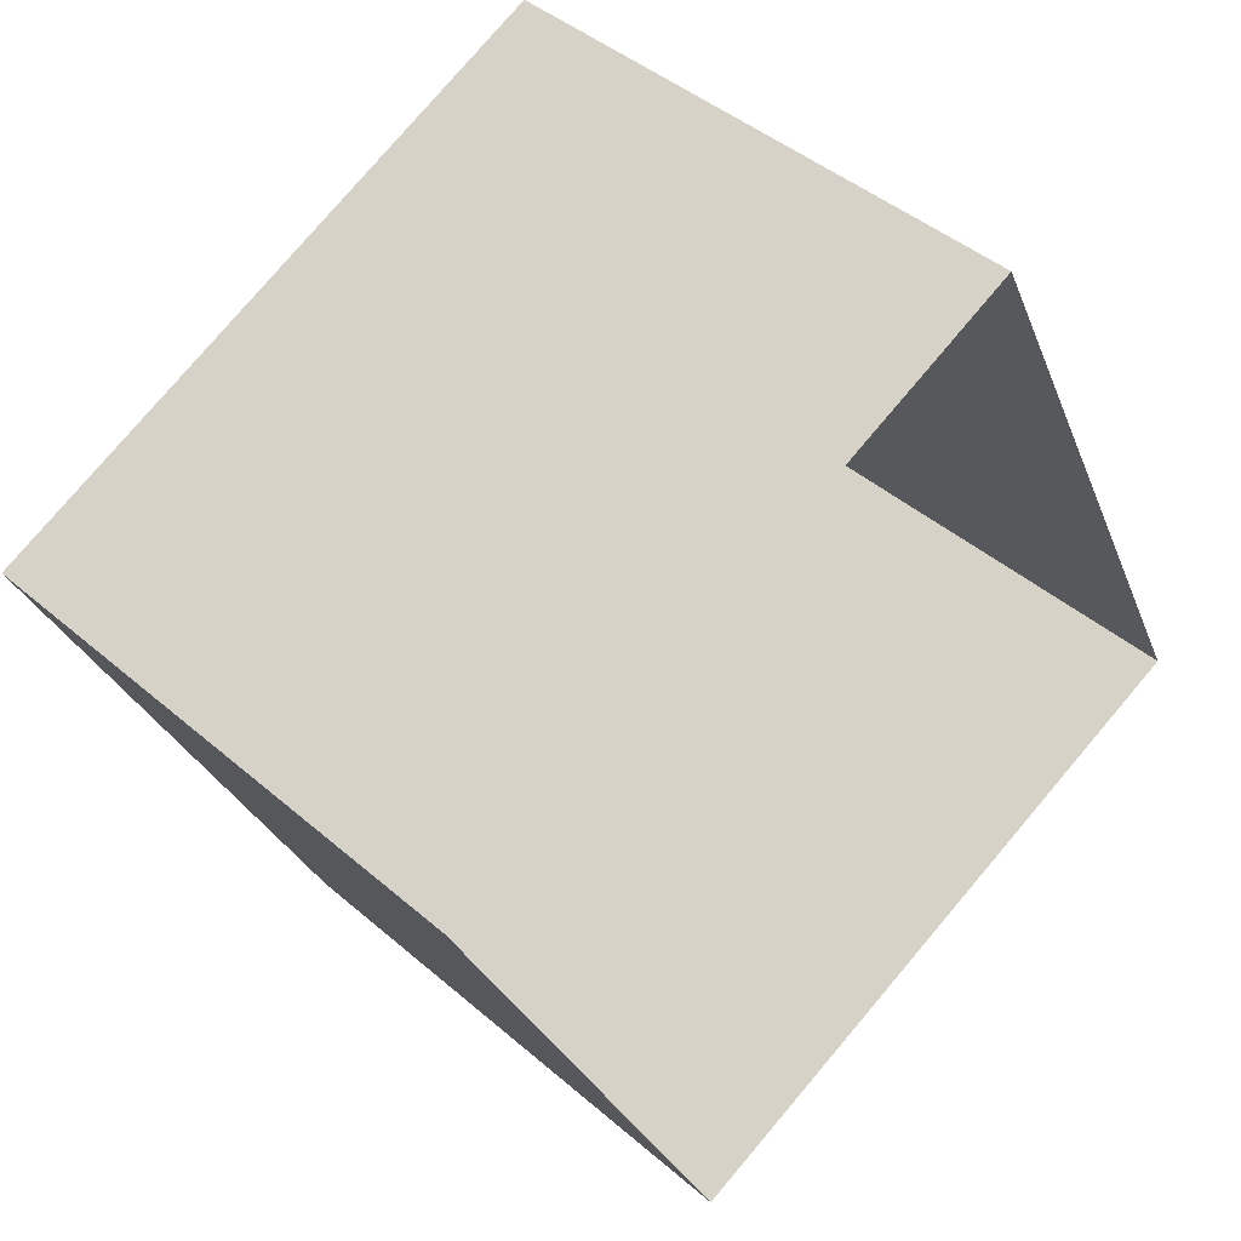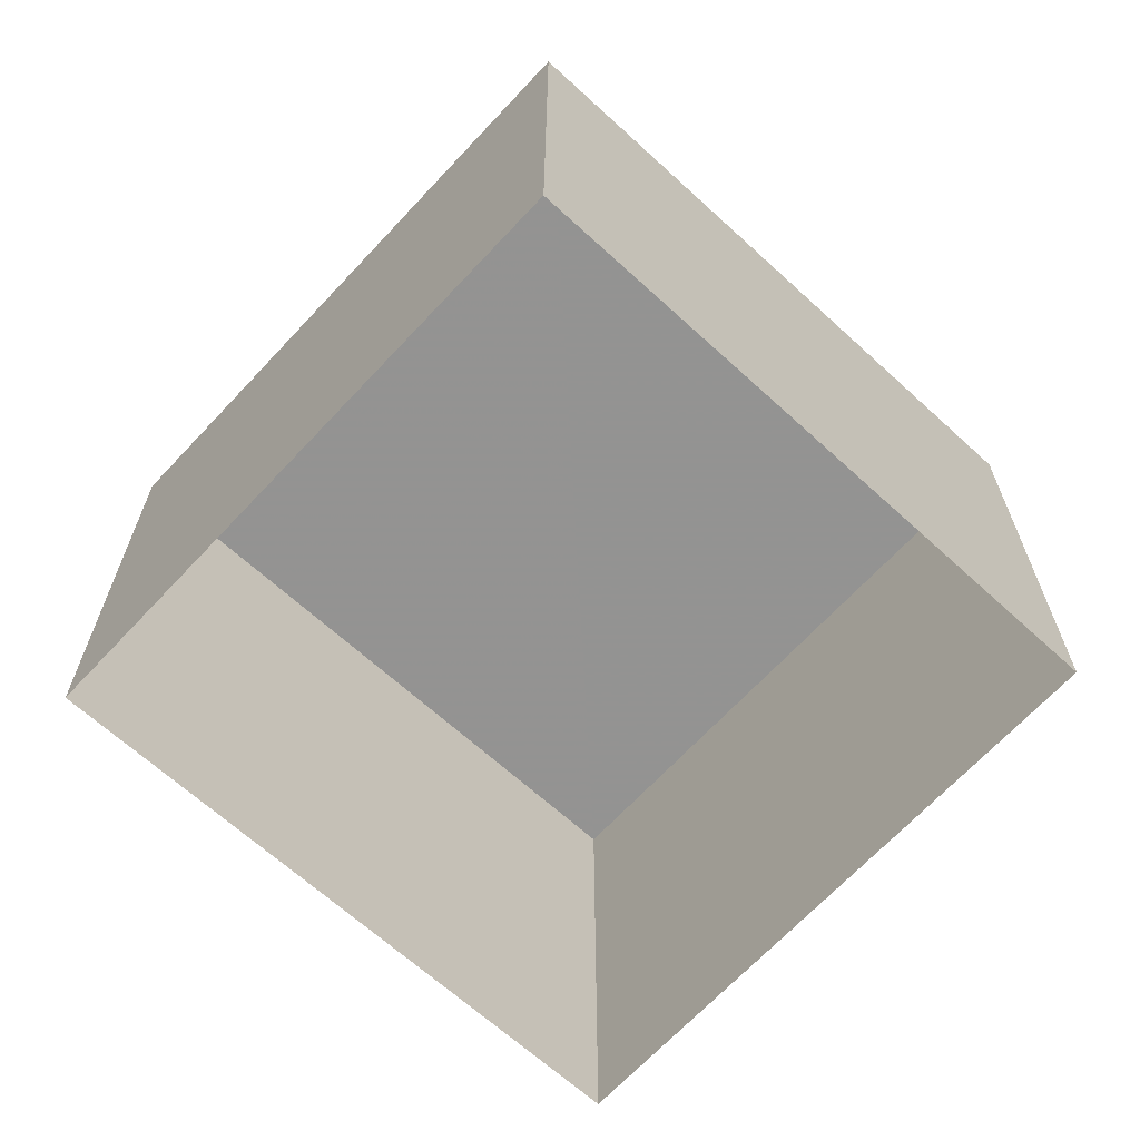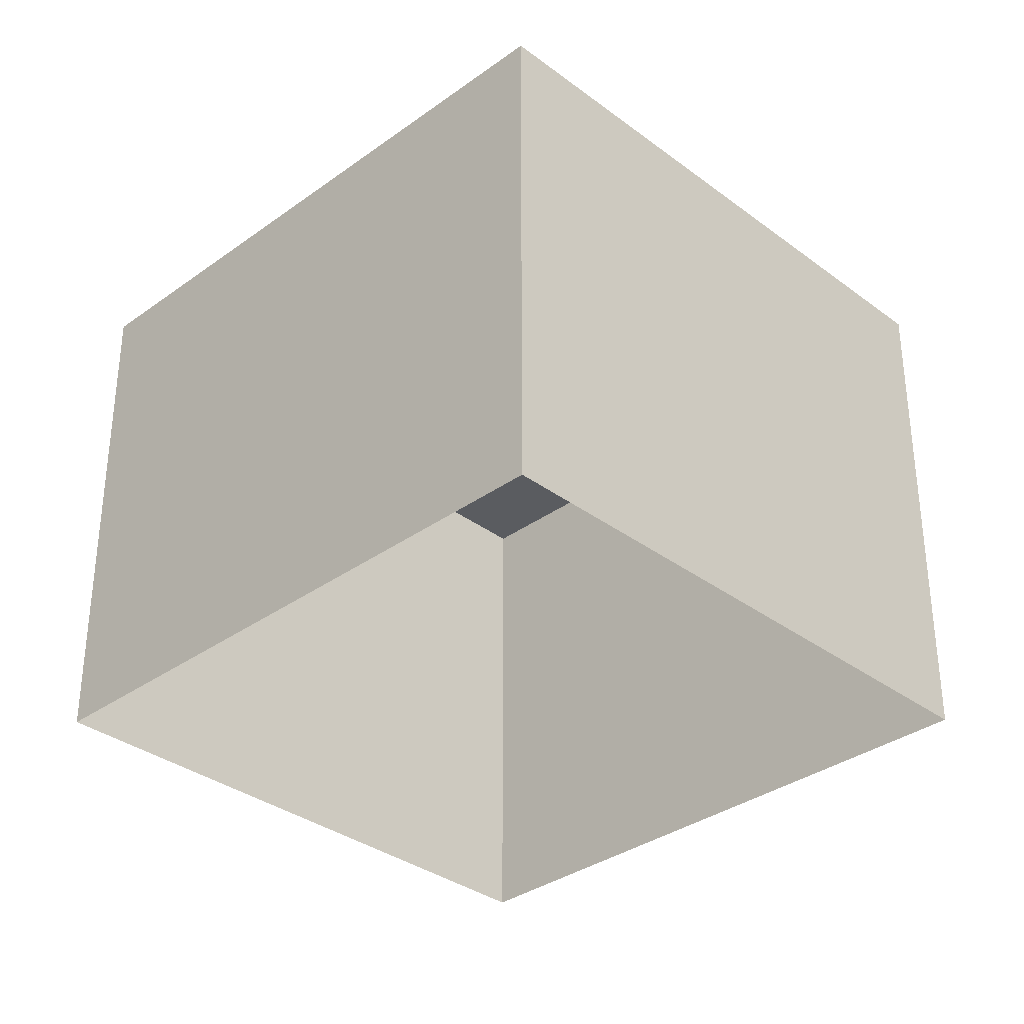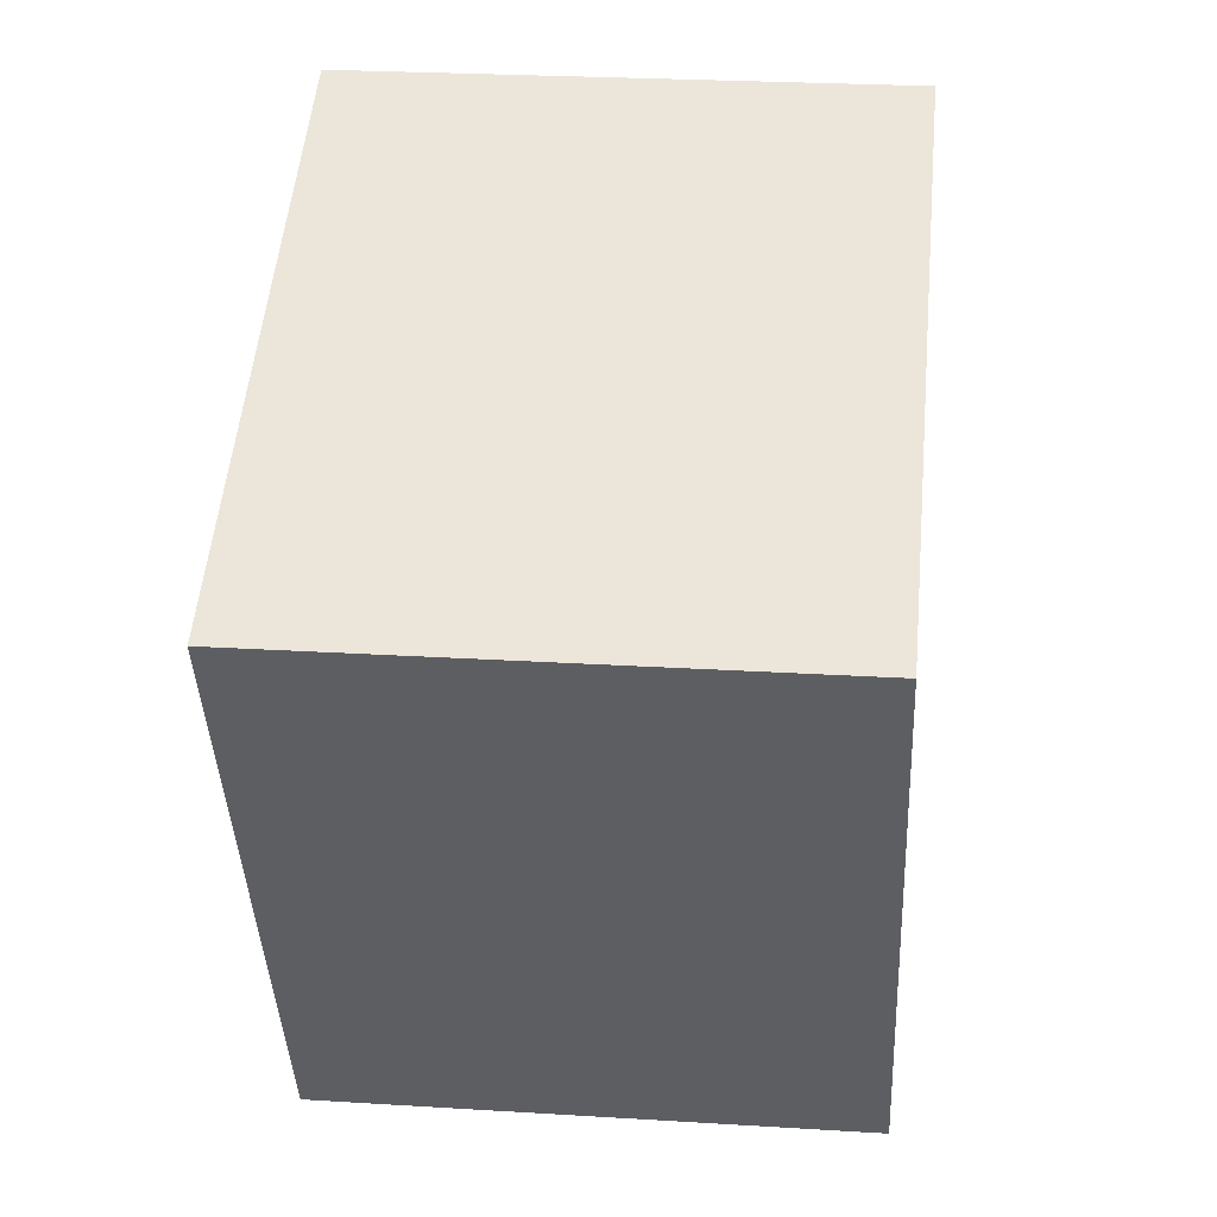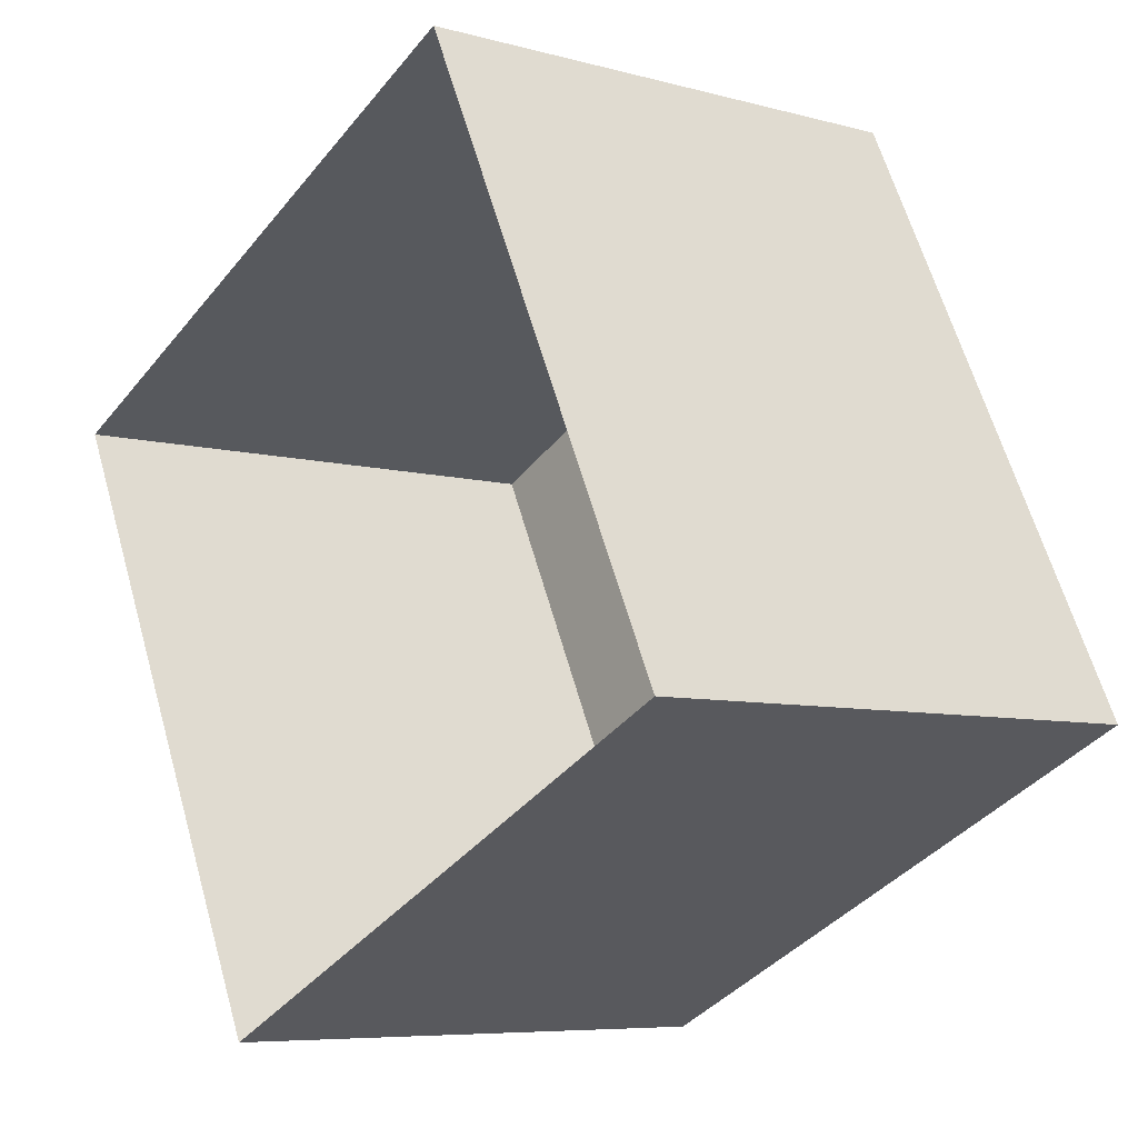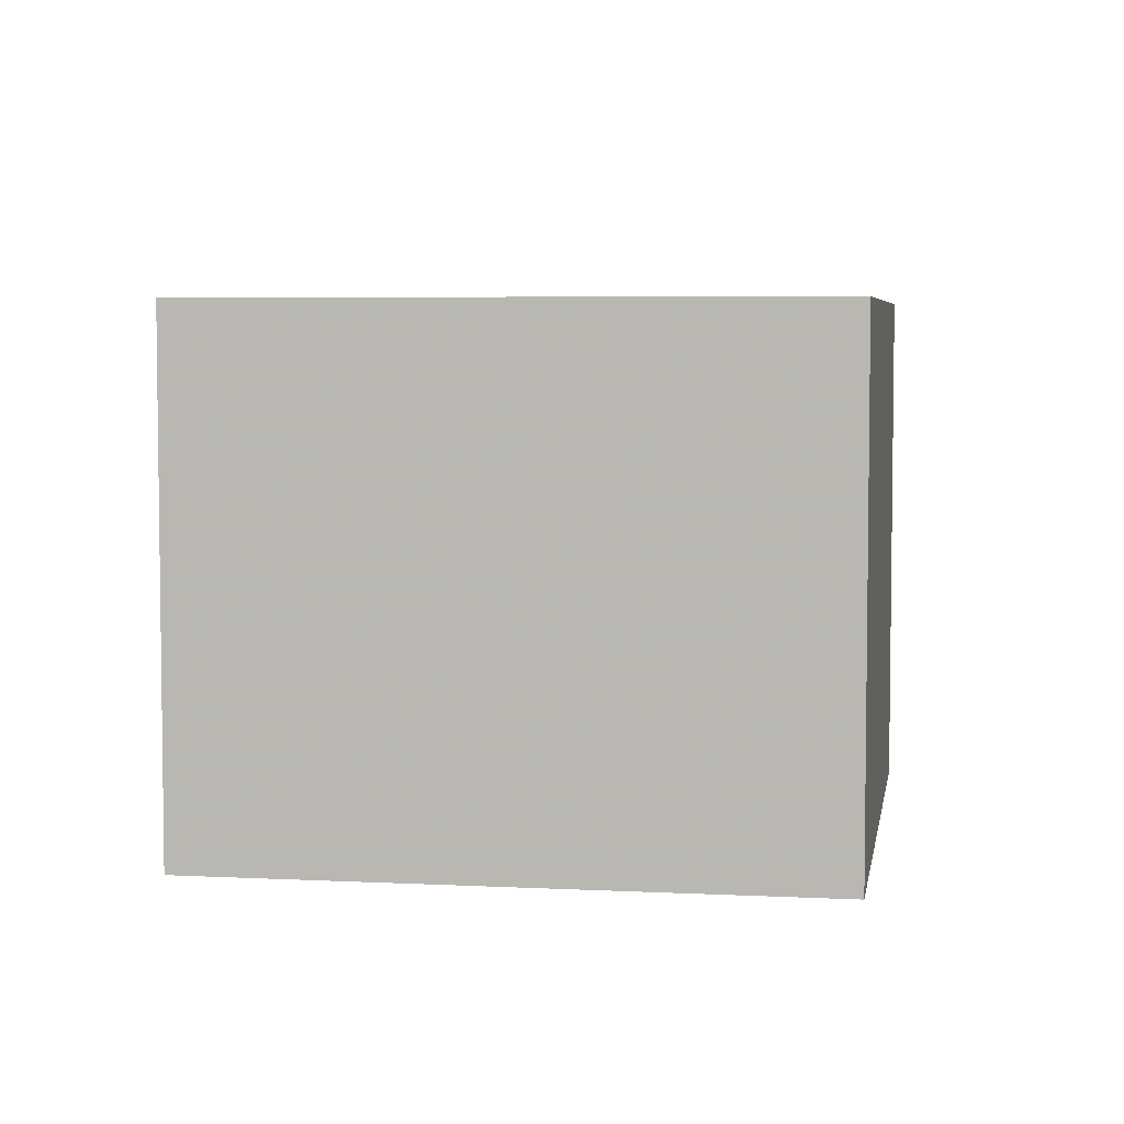
<metadata>
{"format":"obj","ext":"obj","renderer":"f3d","projection":"perspective","resolution":1024,"background":"white","views":[{"elev":43.0,"azim":135.7,"up":"+Y"},{"elev":-66.7,"azim":21.5,"up":"+Z"},{"elev":-33.7,"azim":108.7,"up":"+Z"},{"elev":25.0,"azim":95.8,"up":"+Y"},{"elev":-7.0,"azim":-128.9,"up":"+Y"},{"elev":5.2,"azim":163.3,"up":"+Z"}]}
</metadata>
<code>
v -2.238e+05 -1.28e+05 16.16
v -2.238e+05 -1.28e+05 16.16
v -2.238e+05 -1.28e+05 16.16
v -2.238e+05 -1.28e+05 16.16
v -2.238e+05 -1.28e+05 18.81
v -2.238e+05 -1.28e+05 18.81
v -2.238e+05 -1.28e+05 18.81
v -2.238e+05 -1.28e+05 18.81
f 1 2 3
f 4 1 3
f 5 6 7
f 8 5 7
f 6 4 3
f 7 6 3
f 7 3 2
f 8 7 2
f 5 2 1
f 5 8 2
f 6 1 4
f 6 5 1

</code>
